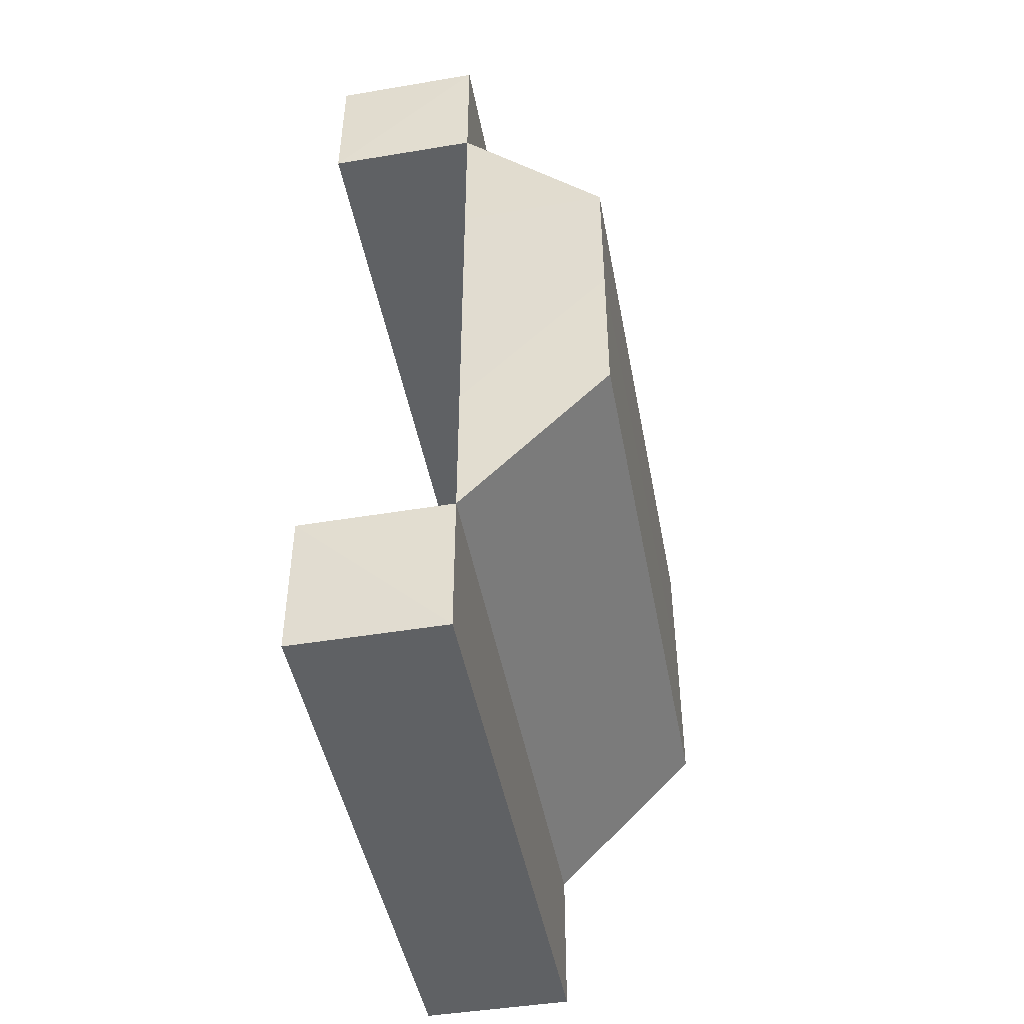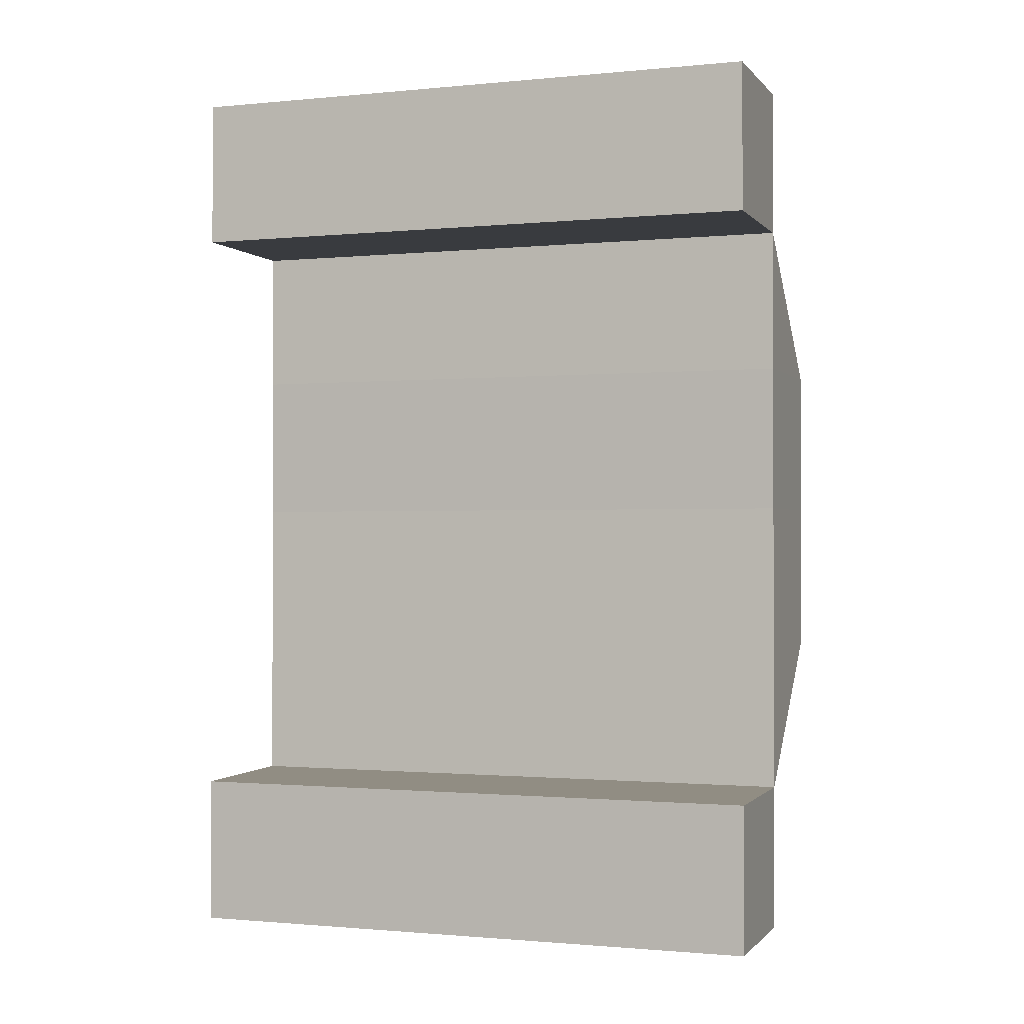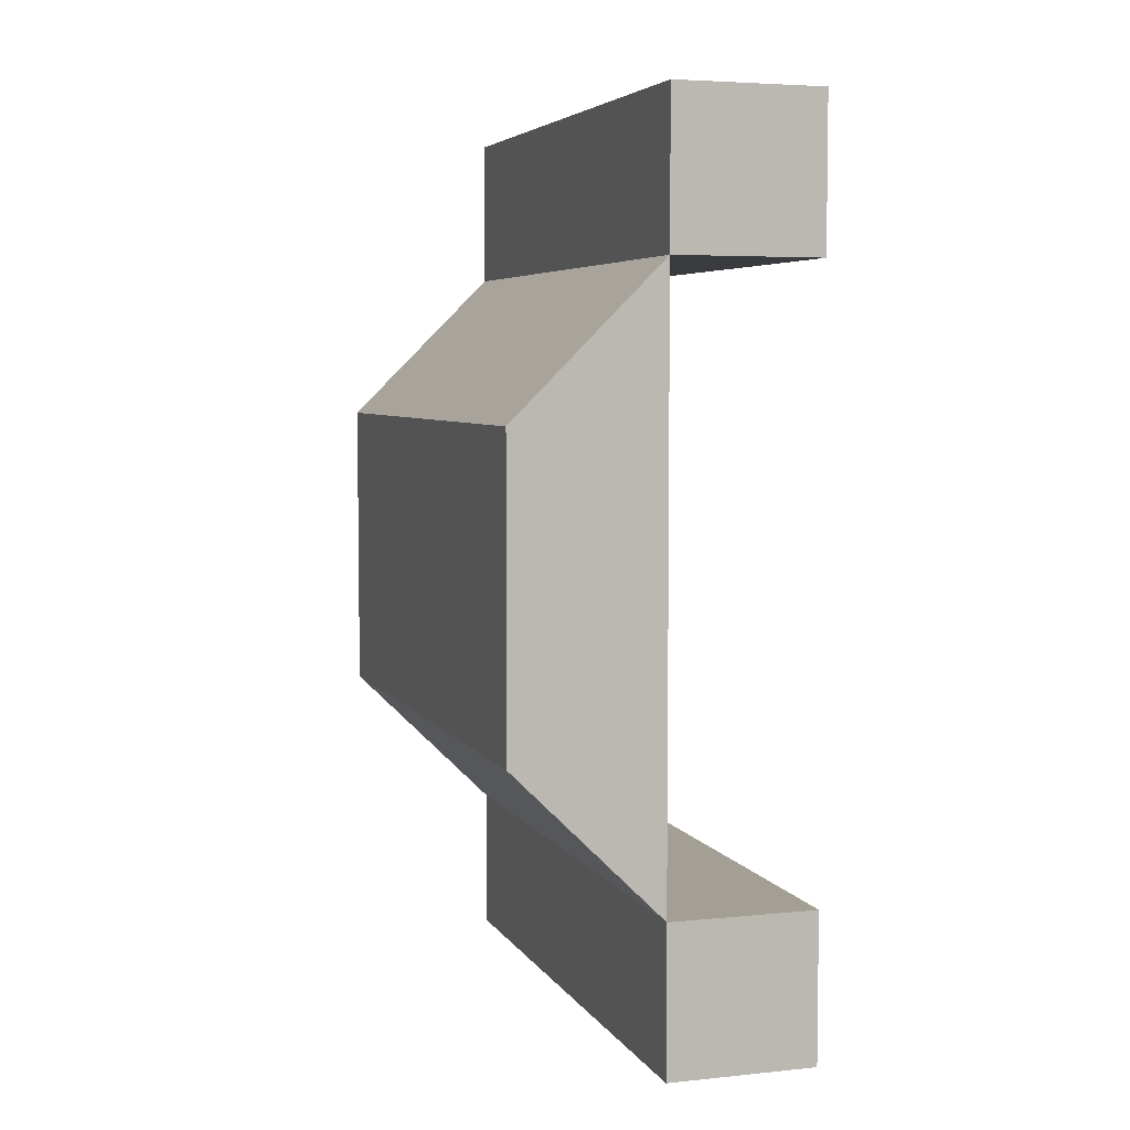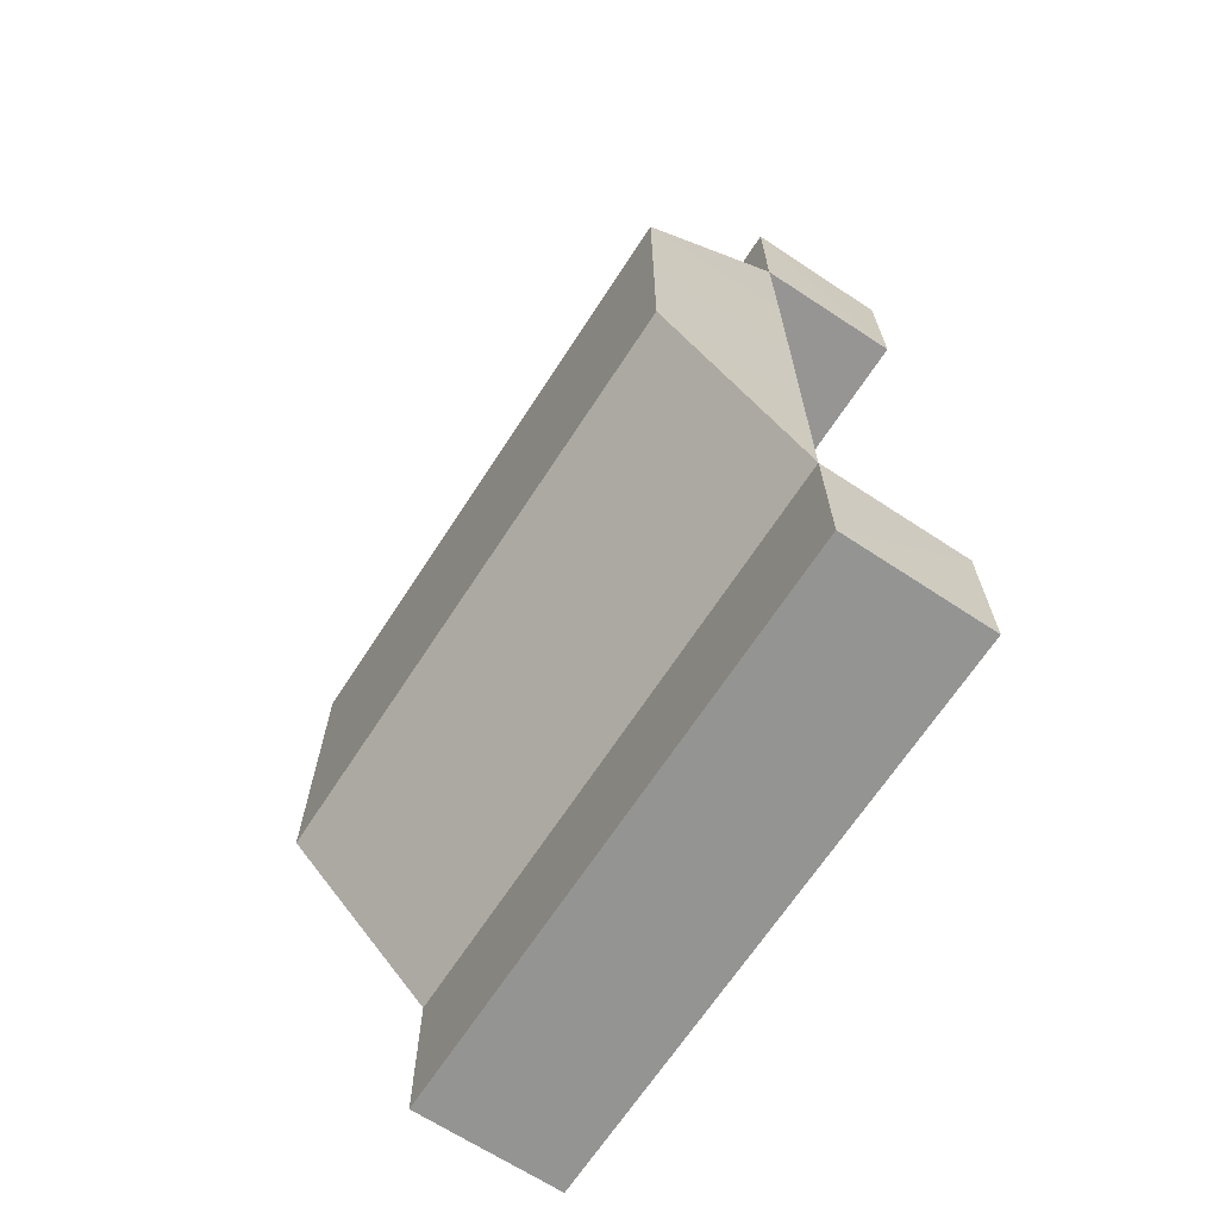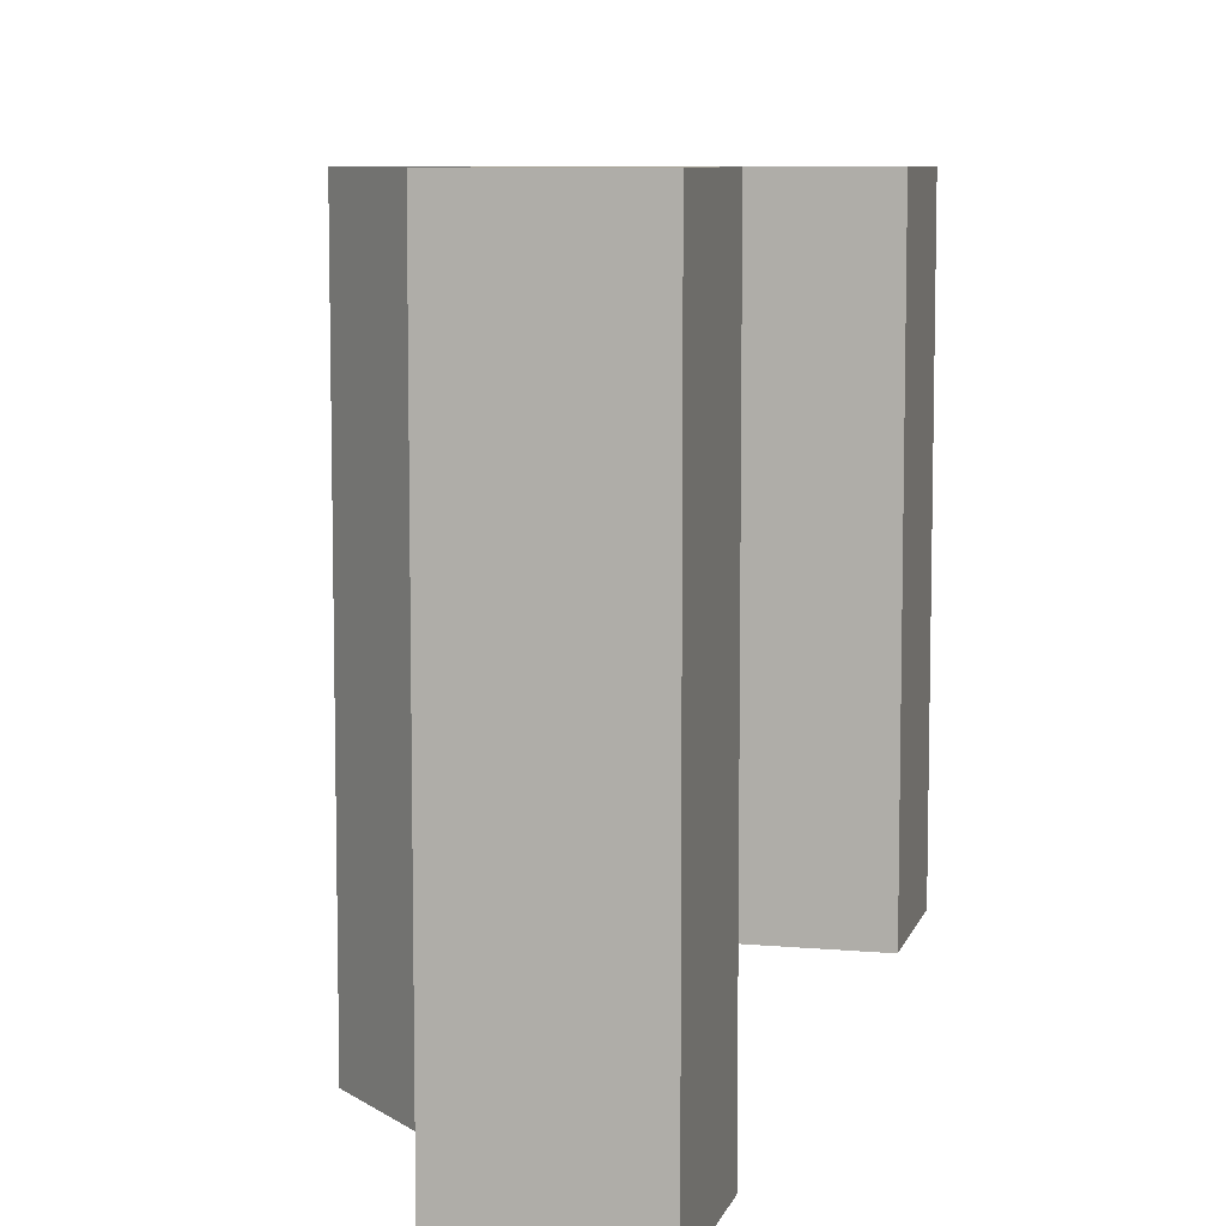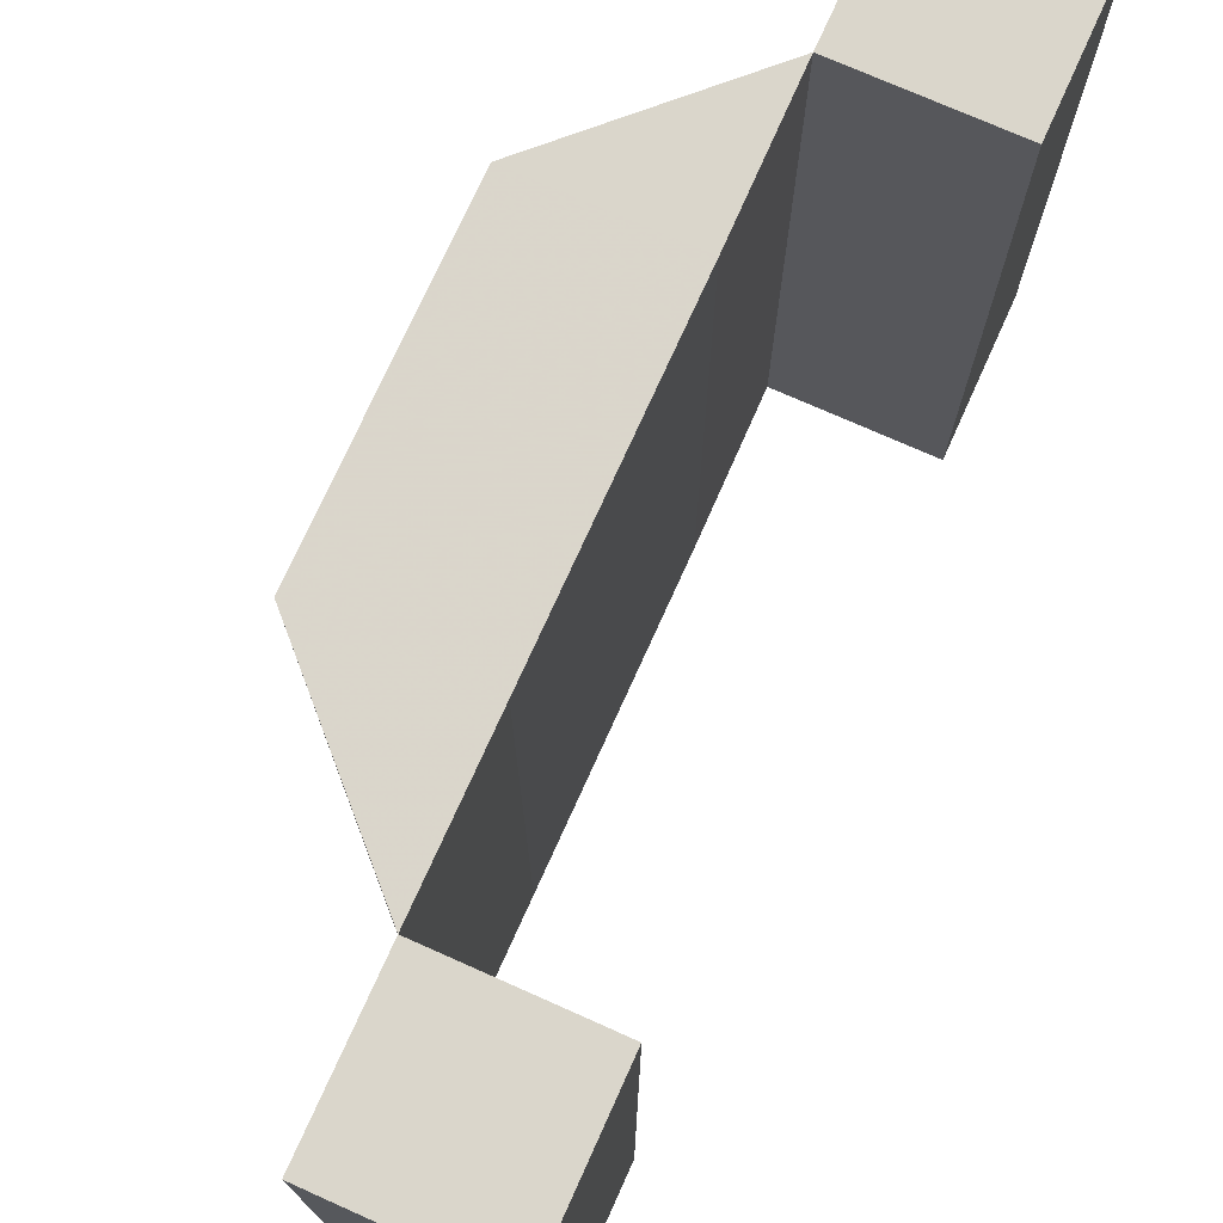
<metadata>
{"format":"obj","ext":"obj","renderer":"f3d","projection":"perspective","resolution":1024,"background":"white","views":[{"elev":-46.5,"azim":-169.2,"up":"+Y"},{"elev":-0.9,"azim":109.6,"up":"+Y"},{"elev":5.4,"azim":-17.8,"up":"+Y"},{"elev":-67.2,"azim":-33.1,"up":"+Y"},{"elev":8.0,"azim":14.1,"up":"+Z"},{"elev":74.1,"azim":24.2,"up":"+Z"}]}
</metadata>
<code>
o 9859
v 2244 1879 14.06
v 2244 1879 14.06
v 2244 1879 14.06
v 2244 1879 14.06
v 2244 1879 14.06
v 2244 1879 14.1
v 2244 1879 14.1
v 2244 1879 14.06
v 2244 1879 14.06
v 2244 1879 14.06
v 2244 1879 14.1
v 2244 1879 14.1
v 2244 1879 14.1
v 2244 1879 14.1
v 2244 1879 14.1
v 2244 1879 14.1
v 2244 1879 14.1
v 2244 1879 14.1
v 2244 1879 14.06
v 2244 1879 14.06
v 2244 1879 14.1
v 2244 1879 14.1
v 2244 1879 14.1
v 2244 1879 14.06
v 2244 1879 14.06
v 2244 1879 14.06
v 2244 1879 14.06
v 2244 1879 14.06
v 2244 1879 14.06
v 2244 1879 14.06
v 2244 1879 14.06
v 2244 1879 14.06
v 2244 1879 14.06
v 2244 1879 14.1
v 2244 1879 14.1
v 2244 1879 14.1
v 2244 1879 14.1
v 2244 1879 14.06
v 2244 1879 14.1
v 2244 1879 14.06
v 2244 1879 14.06
v 2244 1879 14.06
v 2244 1879 14.06
v 2244 1879 14.1
v 2244 1879 14.06
v 2244 1879 14.06
v 2244 1879 14.06
v 2244 1879 14.06
v 2244 1879 14.06
v 2244 1879 14.1
v 2244 1879 14.1
v 2244 1879 14.1
v 2244 1879 14.06
v 2244 1879 14.1
v 2244 1879 14.06
v 2244 1879 14.1
v 2244 1879 14.1
v 2244 1879 14.1
v 2244 1879 14.06
v 2244 1879 14.1
v 2244 1879 14.1
v 2244 1879 14.06
v 2244 1879 14.1
v 2244 1879 14.1
v 2244 1879 14.1
v 2244 1879 14.1
v 2244 1879 14.06
v 2244 1879 14.1
v 2244 1879 14.06
v 2244 1879 14.1
v 2244 1879 14.1
v 2244 1879 14.1
v 2244 1879 14.06
v 2244 1879 14.1
v 2244 1879 14.1
v 2244 1879 14.06
v 2244 1879 14.06
v 2244 1879 14.06
v 2244 1879 14.06
v 2244 1879 14.06
v 2244 1879 14.06
v 2244 1879 14.1
v 2244 1879 14.1
v 2244 1879 14.06
v 2244 1879 14.06
v 2244 1879 14.06
v 2244 1879 14.1
v 2244 1879 14.1
v 2244 1879 14.1
v 2244 1879 14.1
v 2244 1879 14.1
v 2244 1879 14.1
v 2244 1879 14.1
v 2244 1879 14.1
v 2244 1879 14.06
v 2244 1879 14.06
v 2244 1879 14.1
v 2244 1879 14.1
v 2244 1879 14.1
v 2244 1879 14.06
v 2244 1879 14.06
v 2244 1879 14.06
f 1 2 3
f 4 5 2
f 6 7 1
f 7 5 8
f 9 10 11
f 10 12 13
f 14 15 16
f 17 18 15
f 19 20 14
f 20 18 21
f 22 23 24
f 23 25 26
f 27 28 29
f 30 31 28
f 32 33 31
f 34 35 30
f 35 36 32
f 37 34 38
f 39 37 40
f 36 41 42
f 43 41 33
f 44 42 45
f 46 43 47
f 48 46 49
f 49 50 51
f 47 52 50
f 53 54 52
f 55 56 54
f 57 56 58
f 59 55 60
f 60 58 61
f 62 59 63
f 63 61 64
f 65 64 66
f 67 62 68
f 69 67 70
f 71 57 72
f 72 45 73
f 74 71 75
f 75 73 76
f 77 78 79
f 80 81 78
f 82 83 77
f 83 81 84
f 85 86 87
f 86 88 89
f 90 91 92
f 93 94 91
f 95 96 90
f 96 94 97
f 98 99 100
f 99 101 102

</code>
